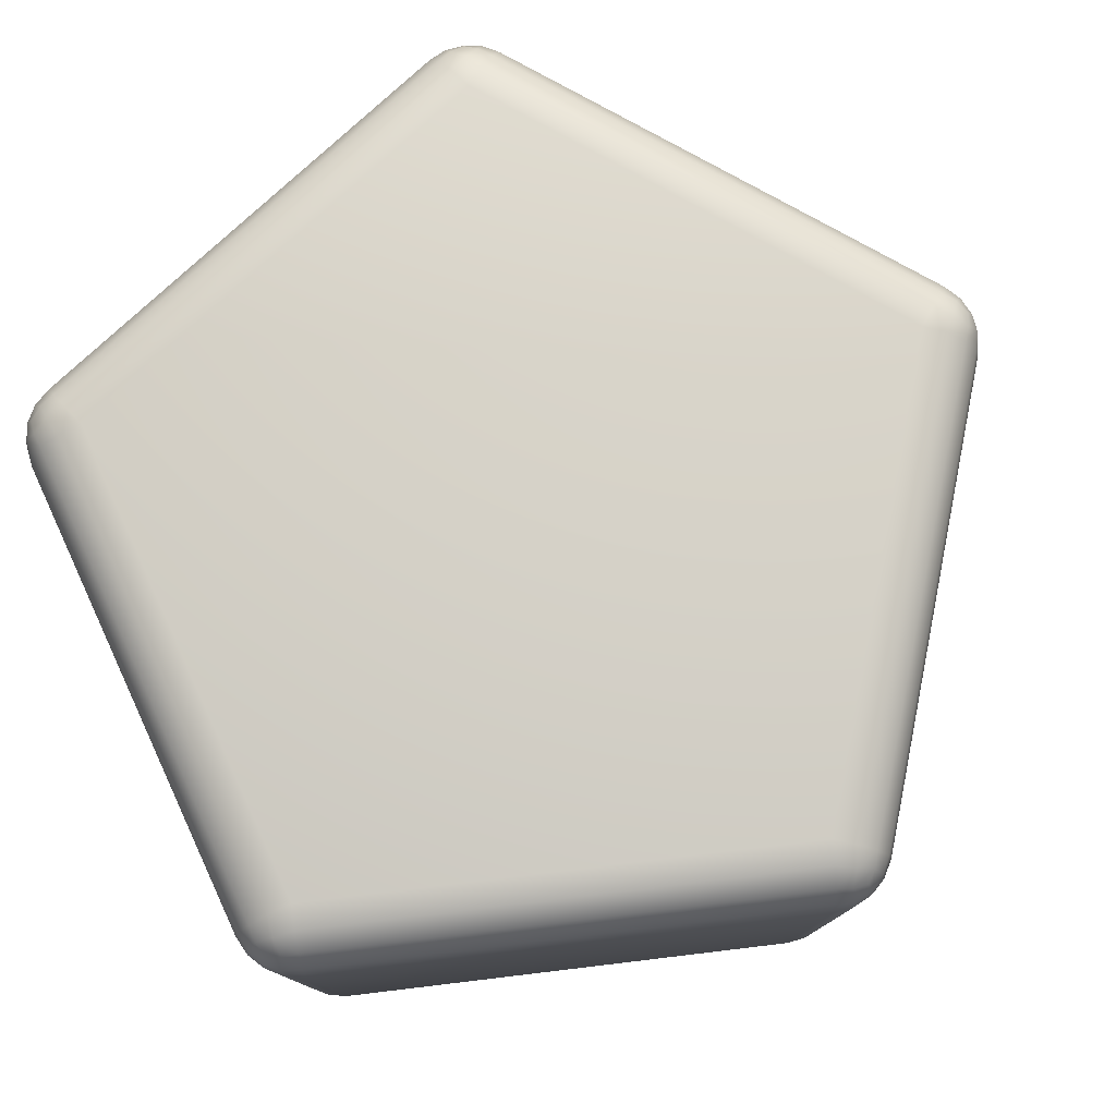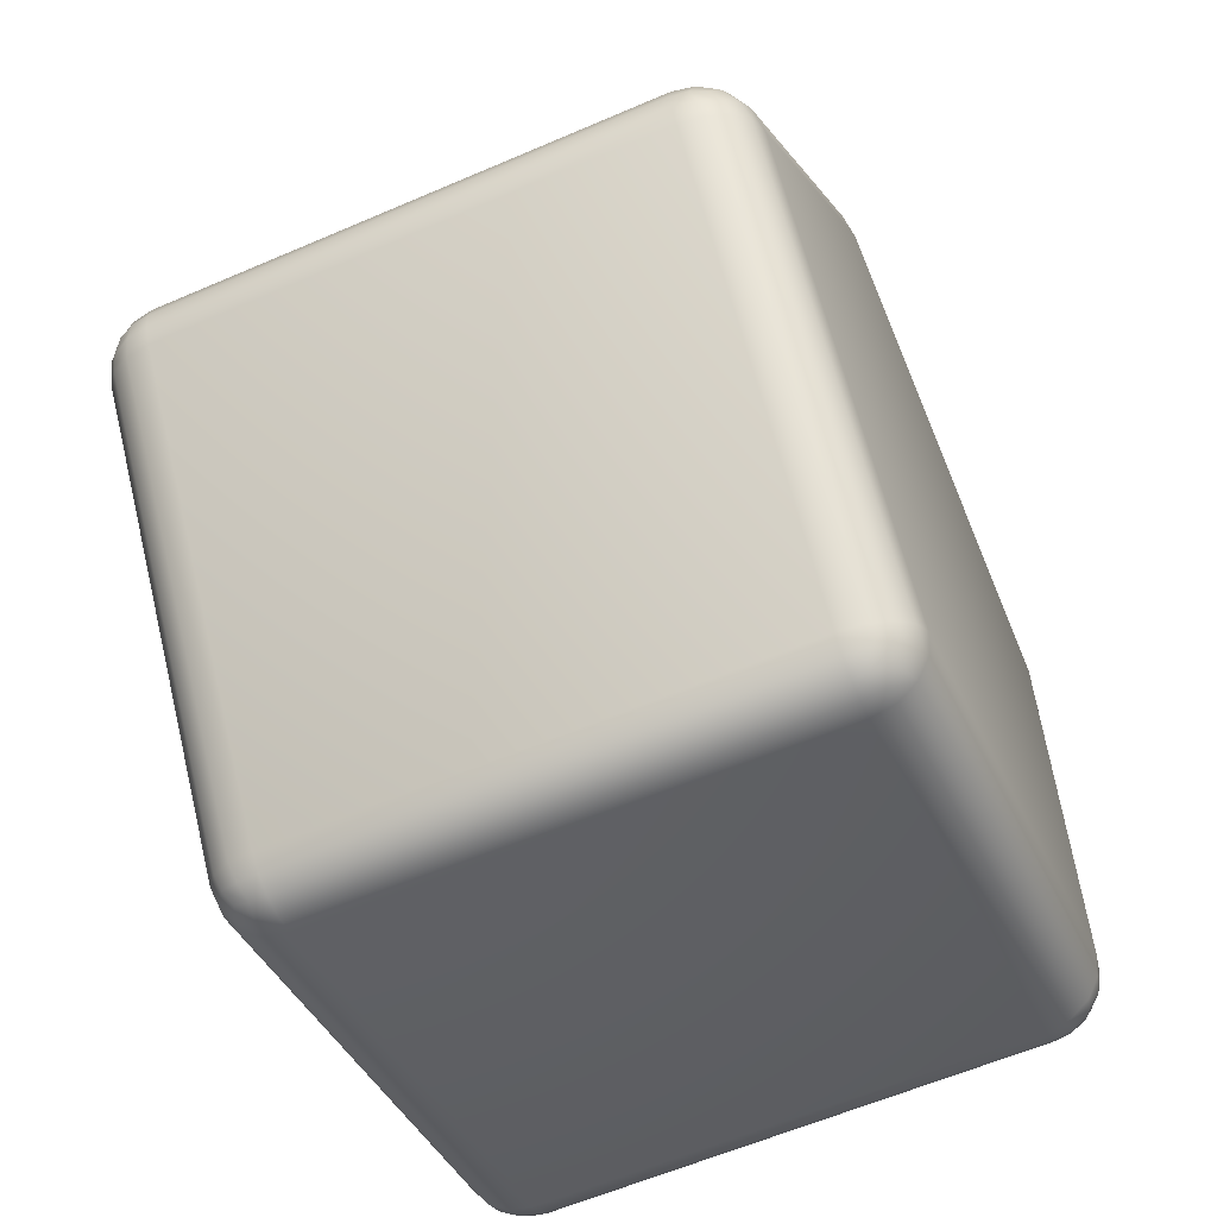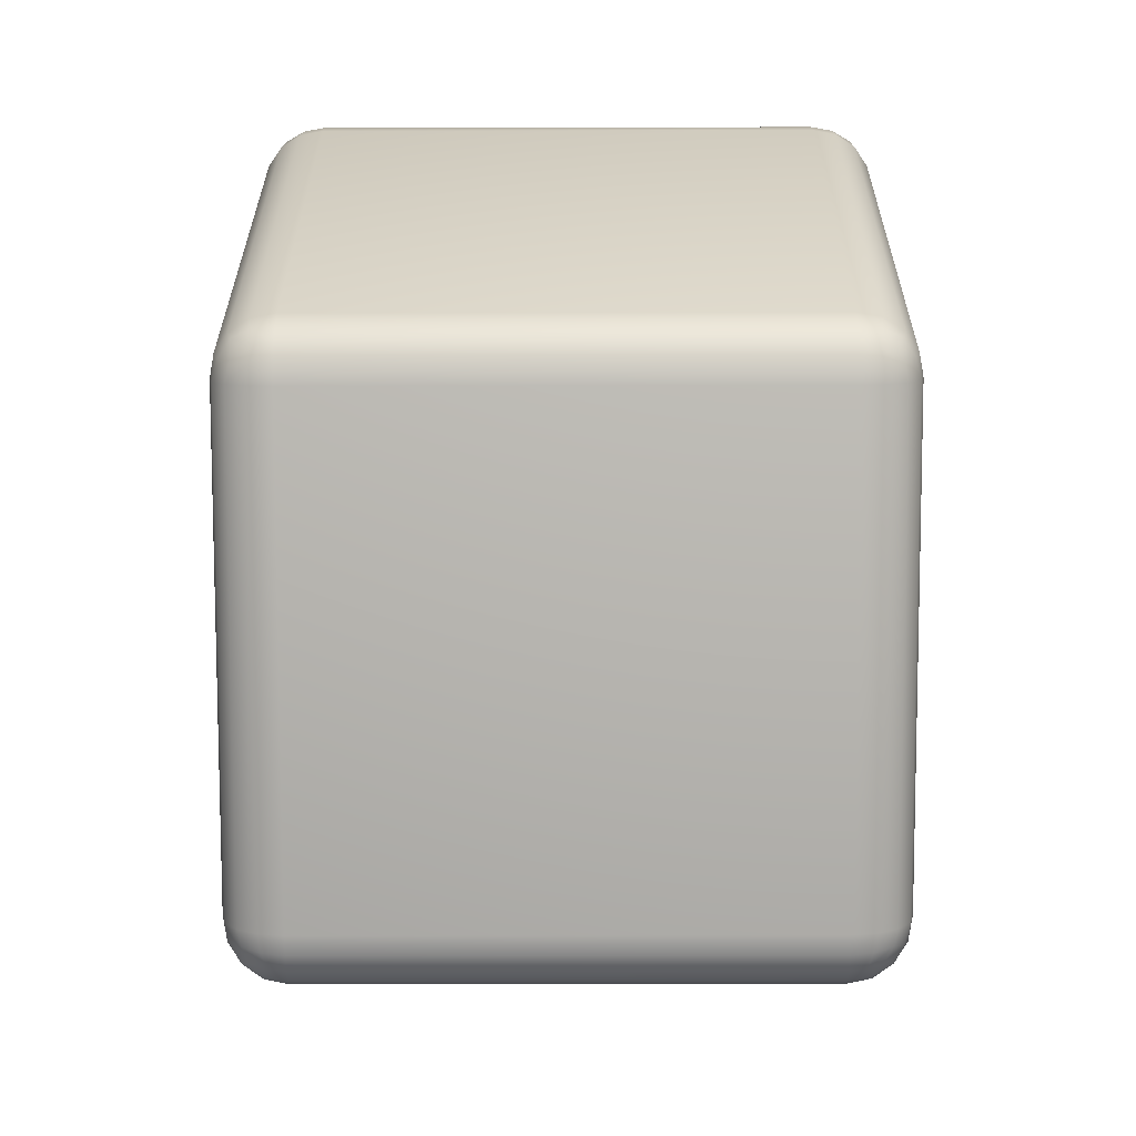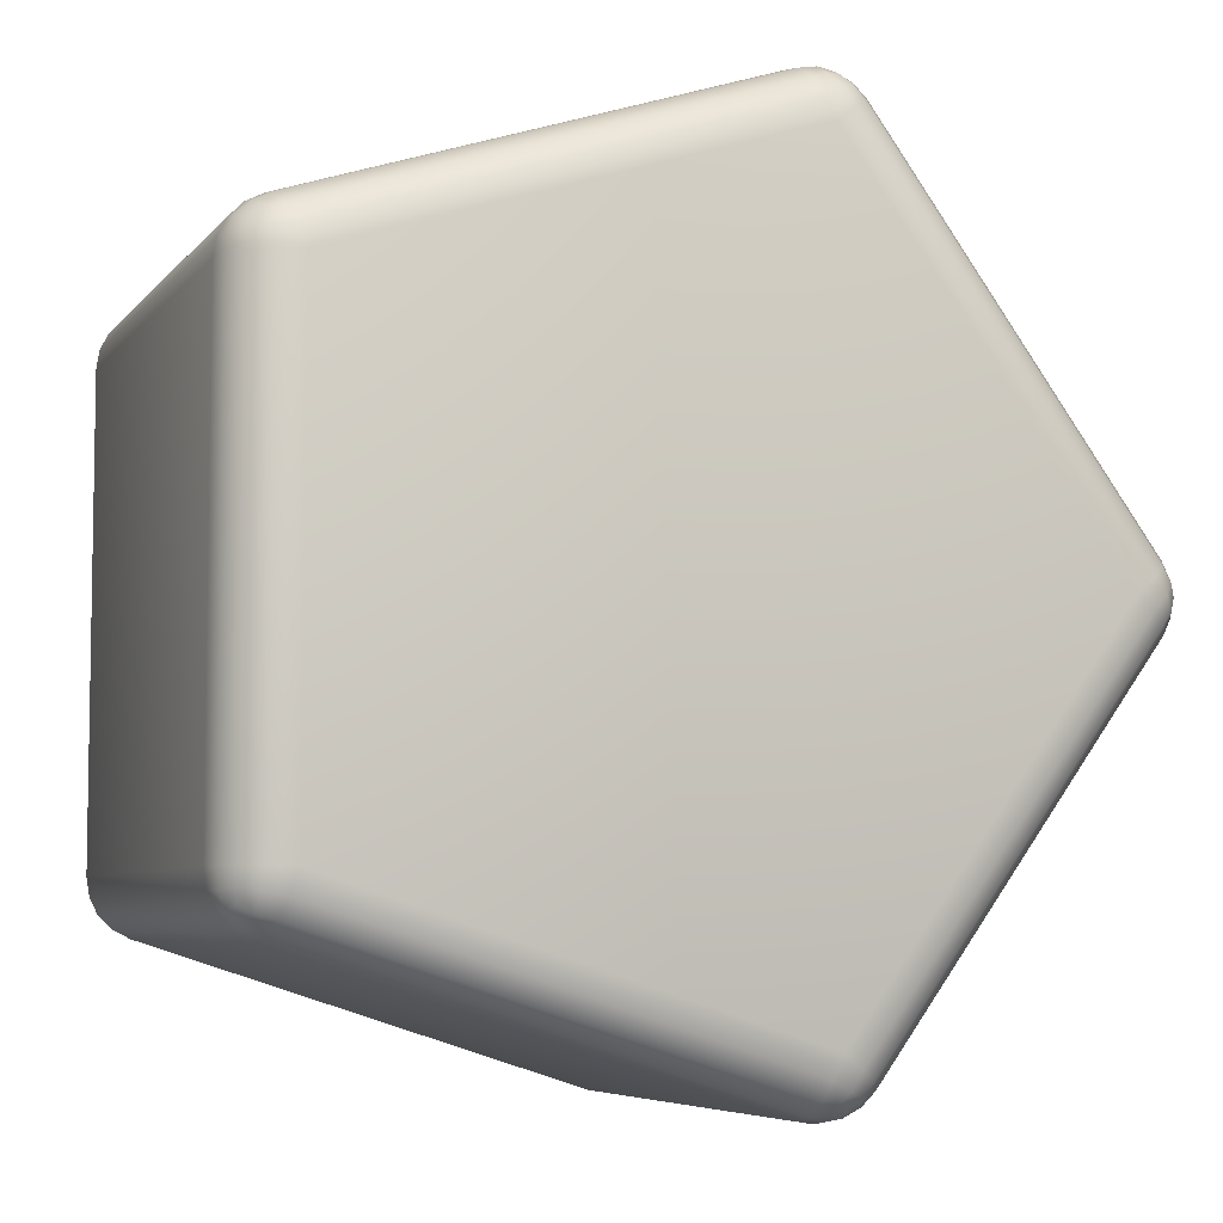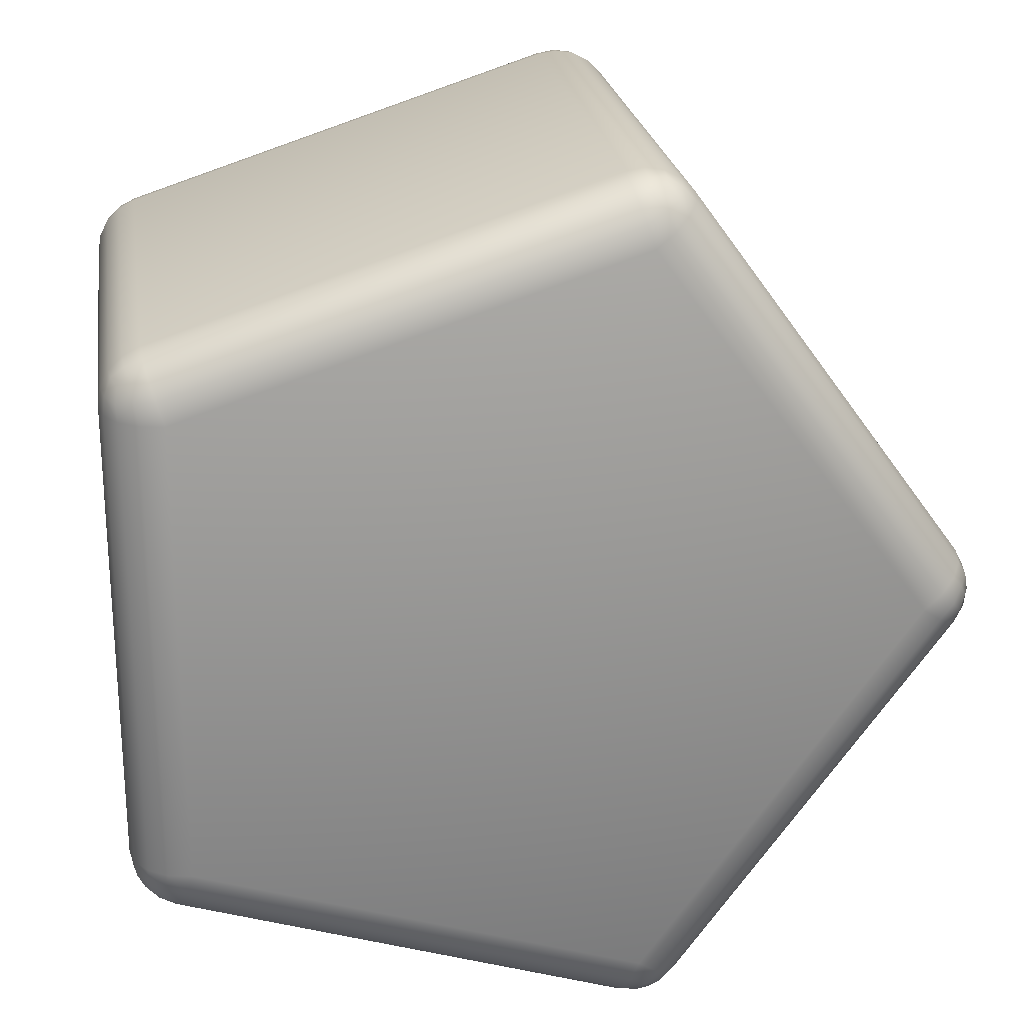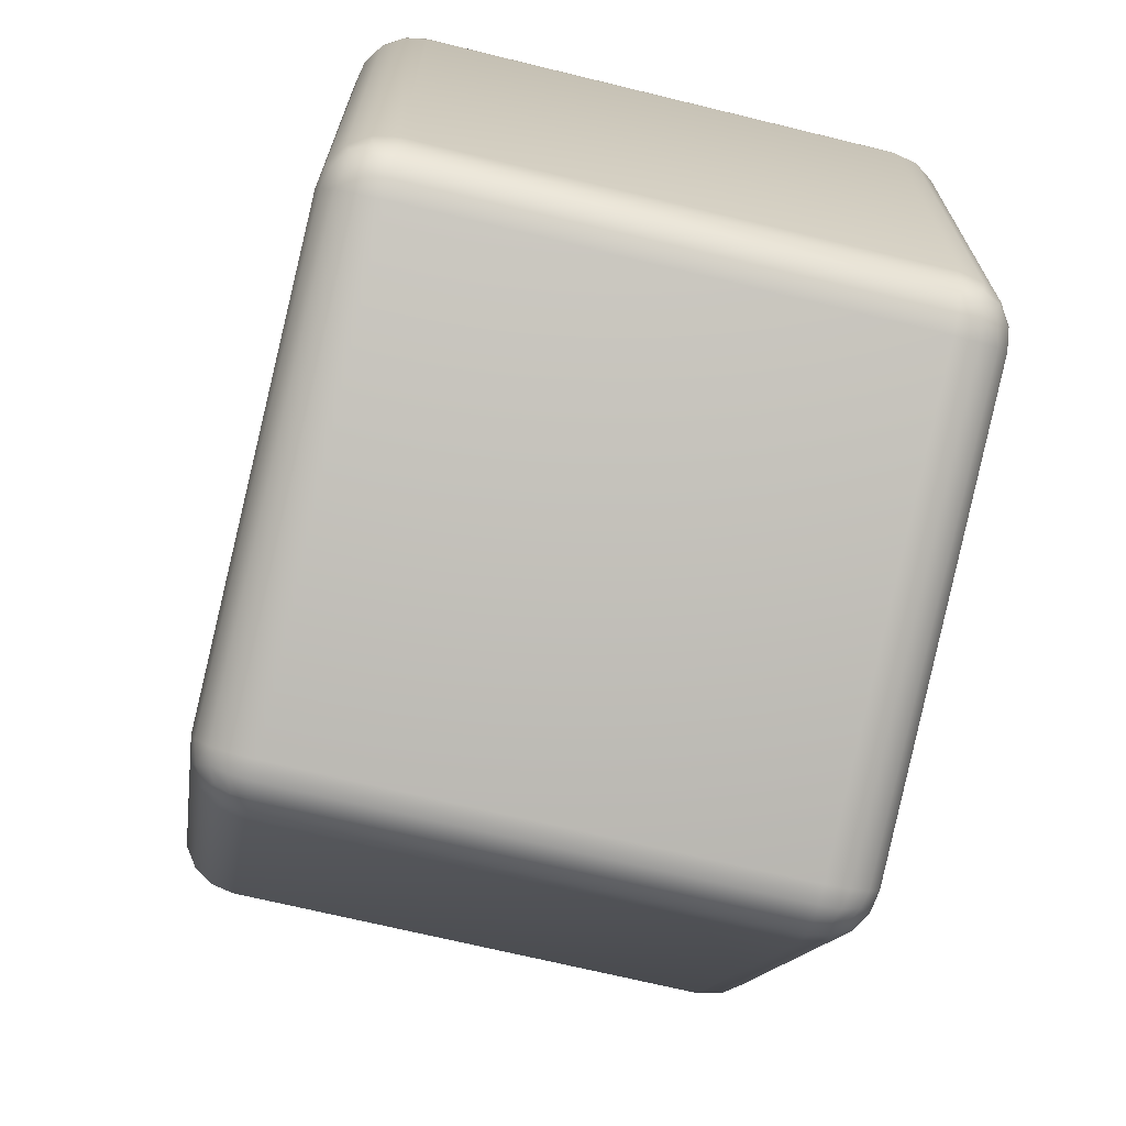
<metadata>
{"format":"obj","ext":"obj","renderer":"f3d","projection":"perspective","resolution":1024,"background":"white","views":[{"elev":78.5,"azim":-24.8,"up":"+Y"},{"elev":-59.9,"azim":113.9,"up":"+Z"},{"elev":-26.3,"azim":90.2,"up":"+Z"},{"elev":-6.1,"azim":-20.5,"up":"+Z"},{"elev":23.3,"azim":-8.7,"up":"+Z"},{"elev":-69.3,"azim":-103.7,"up":"+Z"}]}
</metadata>
<code>
g Shape5
v -4.782 10.66 10.24
v -4.782 10.66 14.15
v -4.782 14.68 10.24
v -4.782 14.68 14.15
v -4.757 10.66 10.08
v -4.757 10.66 14.31
v -4.757 14.68 10.08
v -4.757 14.68 14.31
v -4.743 10.46 10.24
v -4.743 10.46 14.15
v -4.743 14.87 10.24
v -4.743 14.87 14.15
v -4.727 10.48 14.3
v -4.727 14.85 10.09
v -4.727 10.49 10.09
v -4.727 14.85 14.3
v -4.687 10.66 9.946
v -4.687 10.66 14.45
v -4.687 14.68 9.946
v -4.687 14.68 14.45
v -4.671 10.52 9.957
v -4.671 10.52 14.43
v -4.671 14.81 9.957
v -4.671 14.81 14.43
v -4.644 10.34 10.11
v -4.644 10.34 14.28
v -4.644 15 10.11
v -4.644 15 14.28
v -4.636 10.3 10.24
v -4.636 10.3 14.15
v -4.636 15.03 10.24
v -4.636 15.03 14.15
v -4.626 10.39 9.99
v -4.626 10.39 14.4
v -4.626 14.94 9.99
v -4.626 14.94 14.4
v -4.578 10.66 9.837
v -4.578 10.66 14.55
v -4.578 14.68 9.837
v -4.578 14.68 14.55
v -4.564 10.49 14.53
v -4.564 14.85 9.864
v -4.561 10.48 9.863
v -4.561 14.85 14.53
v -4.517 10.34 9.936
v -4.517 10.34 14.46
v -4.517 15 9.936
v -4.517 15 14.46
v -4.511 10.24 10.08
v -4.511 15.09 14.31
v -4.506 10.24 14.32
v -4.506 15.09 10.07
v -4.477 10.2 10.24
v -4.477 10.2 14.15
v -4.477 15.14 10.24
v -4.477 15.14 14.15
v -4.437 10.66 9.765
v -4.437 10.66 14.63
v -4.437 14.68 9.765
v -4.437 14.68 14.63
v -4.425 10.46 9.802
v -4.425 10.46 14.59
v -4.425 14.87 9.802
v -4.425 14.87 14.59
v -4.392 10.3 9.904
v -4.392 10.3 14.49
v -4.392 15.03 9.904
v -4.392 15.03 14.49
v -4.342 10.2 10.06
v -4.342 10.2 14.34
v -4.342 15.14 10.06
v -4.342 15.14 14.34
v -4.282 10.16 10.24
v -4.282 10.16 14.15
v -4.282 15.18 10.24
v -4.282 15.18 14.15
v -0.7168 10.66 8.556
v -0.7168 10.66 15.84
v -0.7168 14.68 8.556
v -0.7168 14.68 15.84
v -0.7047 10.46 8.593
v -0.7047 10.46 15.8
v -0.7047 14.87 8.593
v -0.7047 14.87 15.8
v -0.6716 10.3 8.695
v -0.6716 10.3 15.7
v -0.6716 15.03 8.695
v -0.6716 15.03 15.7
v -0.6225 10.2 8.846
v -0.6225 10.2 15.55
v -0.6225 15.14 8.846
v -0.6225 15.14 15.55
v -0.5623 10.16 9.032
v -0.5623 10.16 15.36
v -0.5623 15.18 9.032
v -0.5623 15.18 15.36
v -0.5605 10.66 8.532
v -0.5605 10.66 15.86
v -0.5605 14.68 8.532
v -0.5605 14.68 15.86
v -0.559 10.48 15.83
v -0.559 14.85 8.563
v -0.5552 10.49 8.561
v -0.5552 14.85 15.83
v -0.5508 10.34 8.647
v -0.5508 10.34 15.74
v -0.5508 15 8.647
v -0.5508 15 15.74
v -0.4793 10.24 8.765
v -0.4793 15.09 15.63
v -0.4726 10.24 15.62
v -0.4726 15.09 8.767
v -0.4309 10.39 8.627
v -0.4309 10.39 15.76
v -0.4309 14.94 8.627
v -0.4309 14.94 15.76
v -0.4137 10.52 8.574
v -0.4137 10.52 15.82
v -0.4137 14.81 8.574
v -0.4137 14.81 15.82
v -0.4078 10.66 8.556
v -0.4078 10.66 15.84
v -0.4078 14.68 8.556
v -0.4078 14.68 15.84
v -0.4049 10.2 8.917
v -0.4049 10.2 15.47
v -0.4049 15.14 8.917
v -0.4049 15.14 15.47
v -0.3458 10.34 8.714
v -0.3458 10.34 15.68
v -0.3458 15 8.714
v -0.3458 15 15.68
v -0.2917 10.49 15.74
v -0.2917 14.85 8.647
v -0.2893 10.48 8.65
v -0.2893 14.85 15.74
v -0.2763 10.3 8.824
v -0.2763 10.3 15.57
v -0.2763 15.03 8.824
v -0.2763 15.03 15.57
v -0.2699 10.66 8.626
v -0.2699 10.66 15.77
v -0.2699 14.68 8.626
v -0.2699 14.68 15.77
v -0.1896 10.46 8.761
v -0.1896 10.46 15.63
v -0.1896 14.87 8.761
v -0.1896 14.87 15.63
v -0.1578 10.66 8.738
v -0.1578 10.66 15.65
v -0.1578 14.68 8.738
v -0.1578 14.68 15.65
v 1.737 10.16 12.2
v 1.737 15.18 12.2
v 1.894 10.2 12.08
v 1.894 10.2 12.31
v 1.894 15.14 12.08
v 1.894 15.14 12.31
v 2.016 10.24 12.19
v 2.016 15.09 12.2
v 2.023 10.3 11.99
v 2.023 10.3 12.4
v 2.023 15.03 11.99
v 2.023 15.03 12.4
v 2.106 10.34 12.09
v 2.106 10.34 12.3
v 2.106 15 12.09
v 2.106 15 12.3
v 2.109 10.46 11.93
v 2.109 10.46 12.47
v 2.109 14.87 11.93
v 2.109 14.87 12.47
v 2.141 10.66 11.9
v 2.141 10.66 12.49
v 2.141 14.68 11.9
v 2.141 14.68 12.49
v 2.162 10.39 12.2
v 2.162 14.94 12.2
v 2.184 10.48 12.34
v 2.184 14.85 12.05
v 2.186 10.49 12.06
v 2.186 14.85 12.33
v 2.213 10.66 12.04
v 2.213 10.66 12.35
v 2.213 14.68 12.04
v 2.213 14.68 12.35
v 2.218 10.52 12.2
v 2.218 14.81 12.2
v 2.237 10.66 12.2
v 2.237 14.68 12.2
f 163 157 160 167
f 157 154 158 160
f 167 160 168 178
f 160 158 164 168
f 164 172 182 168
f 172 176 186 182
f 168 182 188 178
f 182 186 190 188
f 190 185 180 188
f 185 175 171 180
f 188 180 167 178
f 180 171 163 167
f 139 147 134 131
f 147 151 143 134
f 131 134 119 115
f 134 143 123 119
f 123 99 102 119
f 99 79 83 102
f 119 102 107 115
f 102 83 87 107
f 87 91 112 107
f 91 95 127 112
f 107 112 131 115
f 112 127 139 131
f 67 63 42 47
f 63 59 39 42
f 47 42 23 35
f 42 39 19 23
f 19 7 14 23
f 7 3 11 14
f 23 14 27 35
f 14 11 31 27
f 31 55 52 27
f 55 75 71 52
f 27 52 47 35
f 52 71 67 47
f 32 12 16 28
f 12 4 8 16
f 28 16 24 36
f 16 8 20 24
f 20 40 44 24
f 40 60 64 44
f 24 44 48 36
f 44 64 68 48
f 68 72 50 48
f 72 76 56 50
f 48 50 28 36
f 50 56 32 28
f 140 128 110 132
f 128 96 92 110
f 132 110 108 116
f 110 92 88 108
f 88 84 104 108
f 84 80 100 104
f 108 104 120 116
f 104 100 124 120
f 124 144 136 120
f 144 152 148 136
f 120 136 132 116
f 136 148 140 132
f 189 184 179 187
f 184 174 170 179
f 187 179 166 177
f 179 170 162 166
f 162 156 159 166
f 156 153 155 159
f 166 159 165 177
f 159 155 161 165
f 161 169 181 165
f 169 173 183 181
f 165 181 187 177
f 181 183 189 187
f 121 141 135 117
f 141 149 145 135
f 117 135 129 113
f 135 145 137 129
f 137 125 109 129
f 125 93 89 109
f 129 109 105 113
f 109 89 85 105
f 85 81 103 105
f 81 77 97 103
f 105 103 117 113
f 103 97 121 117
f 17 37 43 21
f 37 57 61 43
f 21 43 45 33
f 43 61 65 45
f 65 69 49 45
f 69 73 53 49
f 45 49 25 33
f 49 53 29 25
f 29 9 15 25
f 9 1 5 15
f 25 15 21 33
f 15 5 17 21
f 18 6 13 22
f 6 2 10 13
f 22 13 26 34
f 13 10 30 26
f 30 54 51 26
f 54 74 70 51
f 26 51 46 34
f 51 70 66 46
f 66 62 41 46
f 62 58 38 41
f 46 41 22 34
f 41 38 18 22
f 122 98 101 118
f 98 78 82 101
f 118 101 106 114
f 101 82 86 106
f 86 90 111 106
f 90 94 126 111
f 106 111 130 114
f 111 126 138 130
f 138 146 133 130
f 146 150 142 133
f 130 133 118 114
f 133 142 122 118
f 175 151 147 171
f 171 147 139 163
f 163 139 127 157
f 157 127 95 154
f 154 96 128 158
f 158 128 140 164
f 164 140 148 172
f 172 148 152 176
f 176 174 184 186
f 186 184 189 190
f 190 189 183 185
f 185 183 173 175
f 79 59 63 83
f 83 63 67 87
f 87 67 71 91
f 91 71 75 95
f 151 149 141 143
f 143 141 121 123
f 123 121 97 99
f 99 97 77 79
f 3 4 12 11
f 11 12 32 31
f 31 32 56 55
f 55 56 76 75
f 59 57 37 39
f 39 37 17 19
f 19 17 5 7
f 7 5 1 3
f 60 80 84 64
f 64 84 88 68
f 68 88 92 72
f 72 92 96 76
f 4 2 6 8
f 8 6 18 20
f 20 18 38 40
f 40 38 58 60
f 80 78 98 100
f 100 98 122 124
f 124 122 142 144
f 144 142 150 152
f 153 93 125 155
f 155 125 137 161
f 161 137 145 169
f 169 145 149 173
f 174 150 146 170
f 170 146 138 162
f 162 138 126 156
f 156 126 94 153
f 93 73 69 89
f 89 69 65 85
f 85 65 61 81
f 81 61 57 77
f 73 74 54 53
f 53 54 30 29
f 29 30 10 9
f 9 10 2 1
f 74 94 90 70
f 70 90 86 66
f 66 86 82 62
f 62 82 78 58
f 175 173 149 151
f 79 77 57 59
f 3 1 2 4
f 60 58 78 80
f 152 150 174 176
f 154 95 75 76 96
f 93 153 94 74 73

</code>
